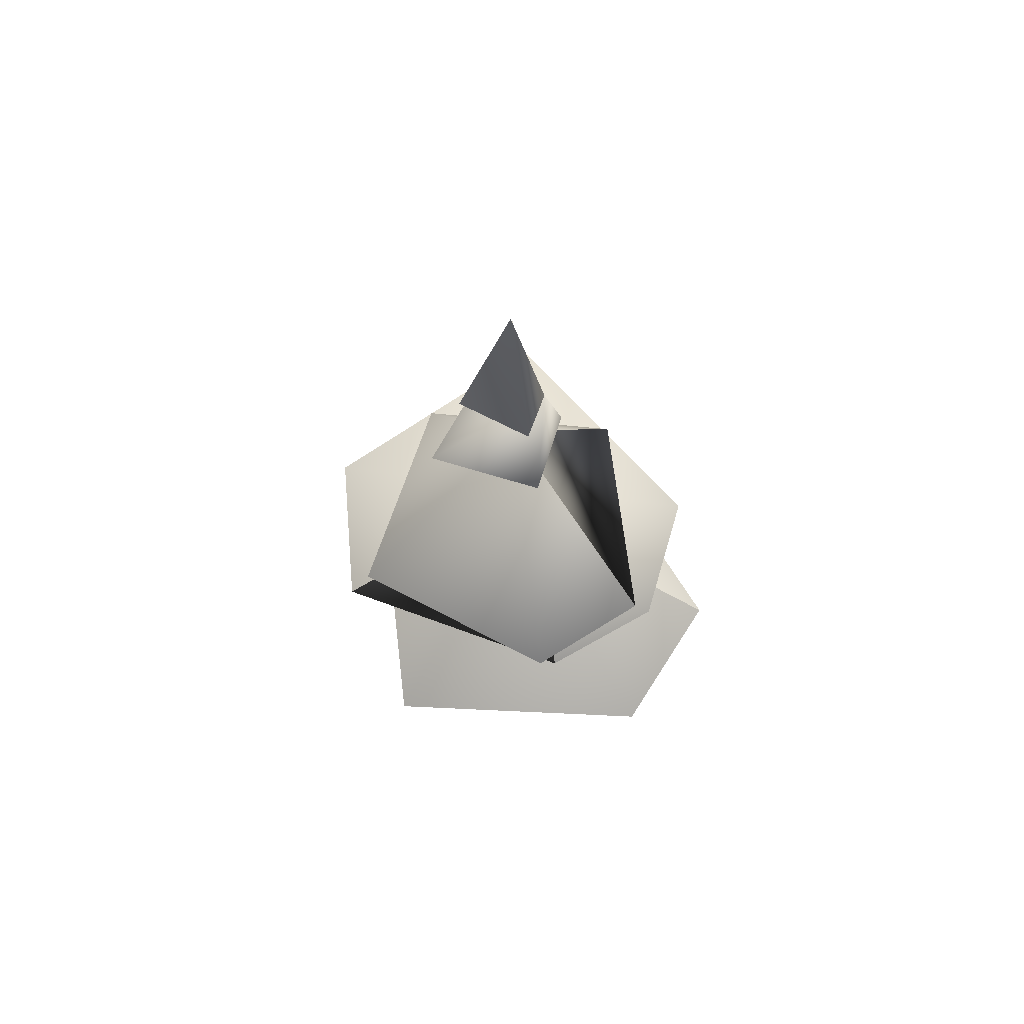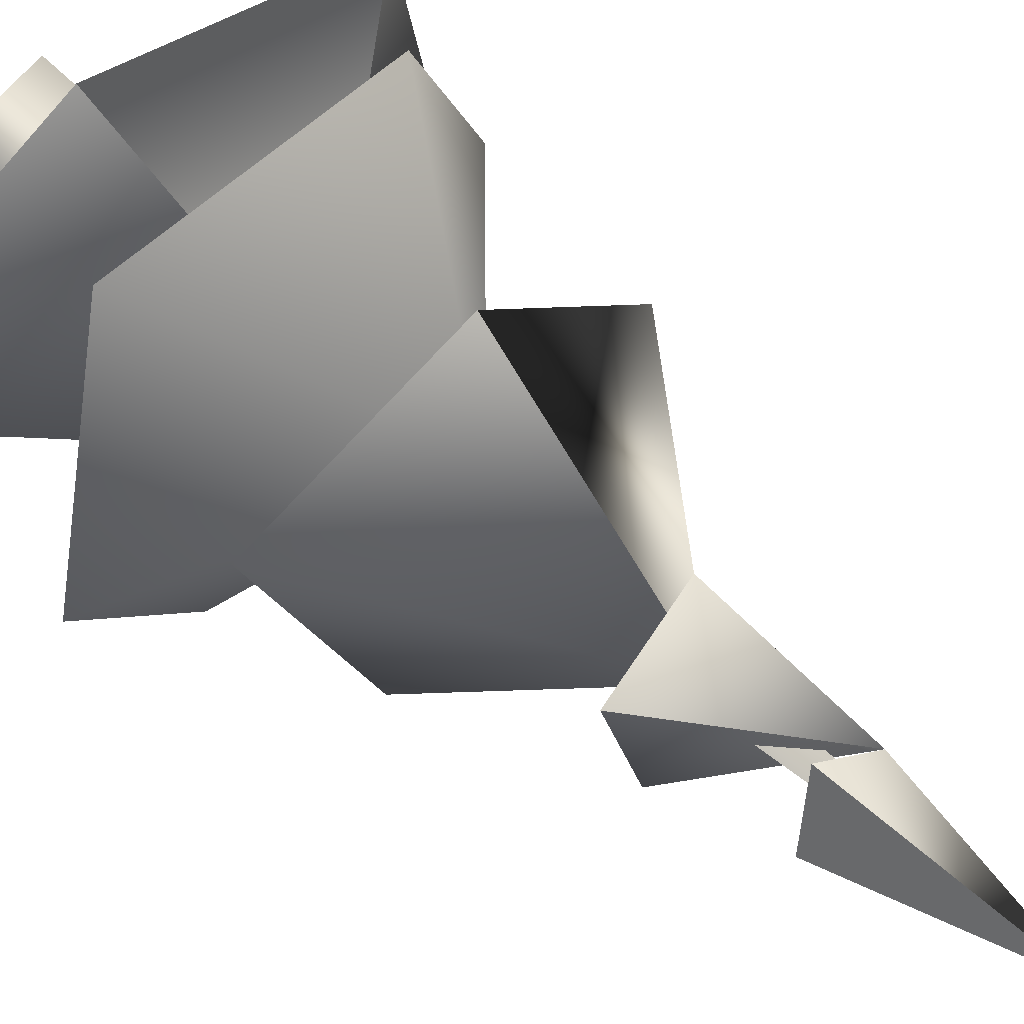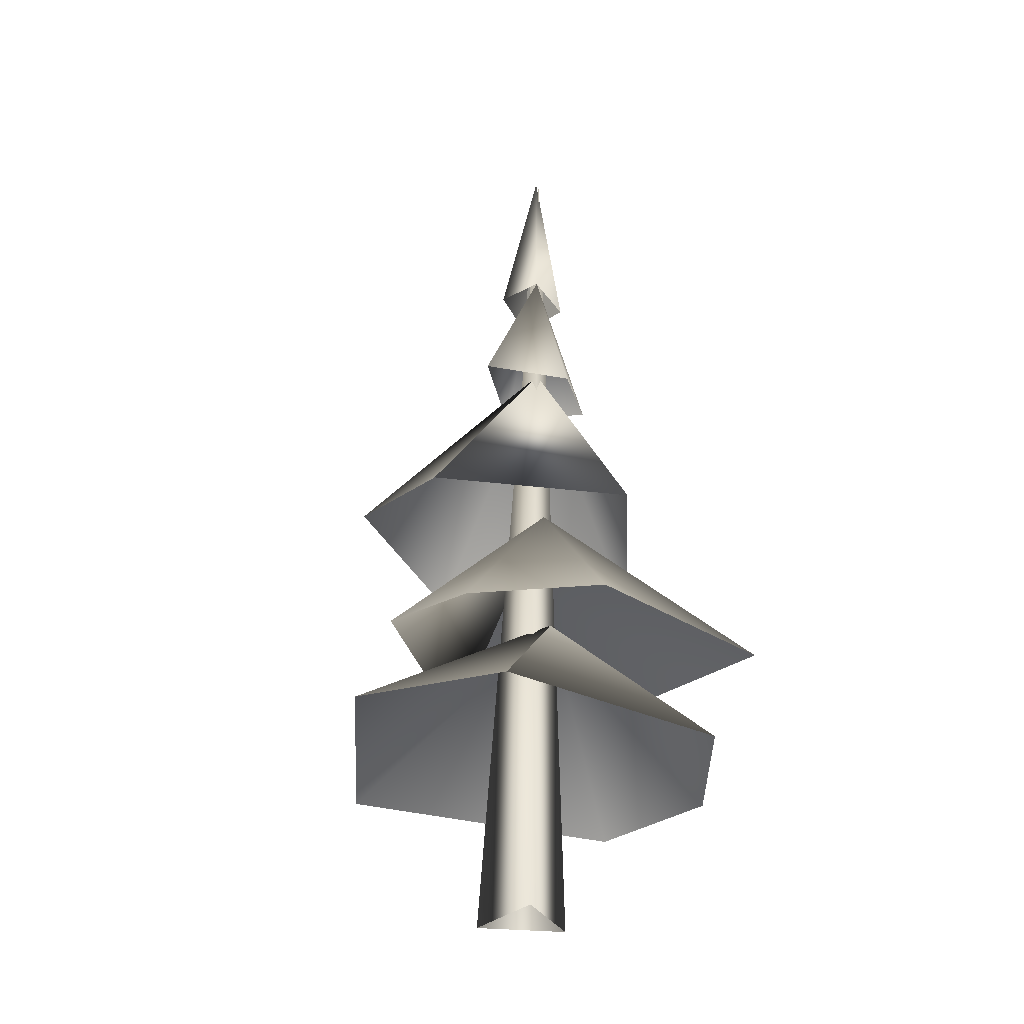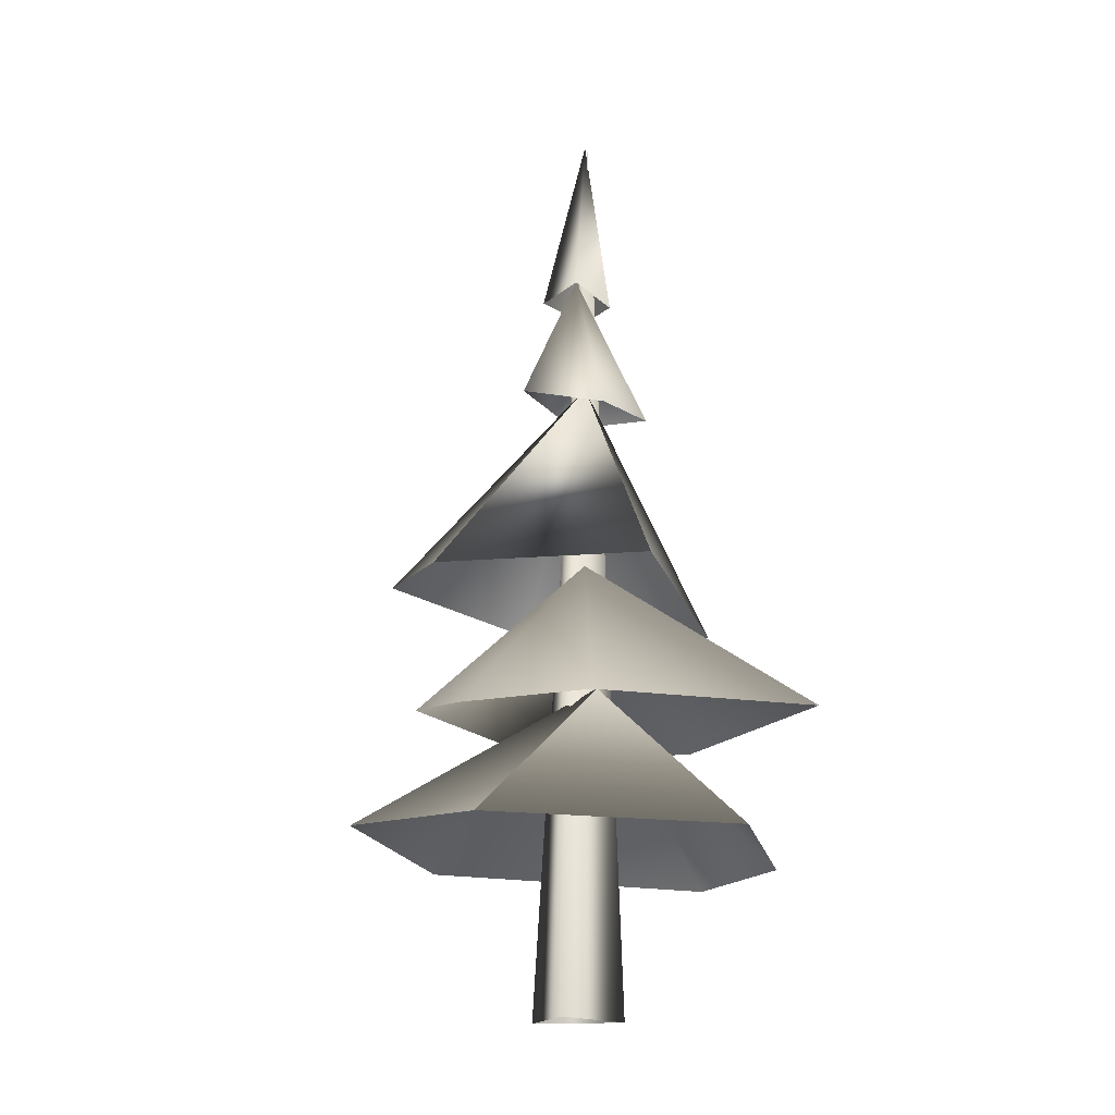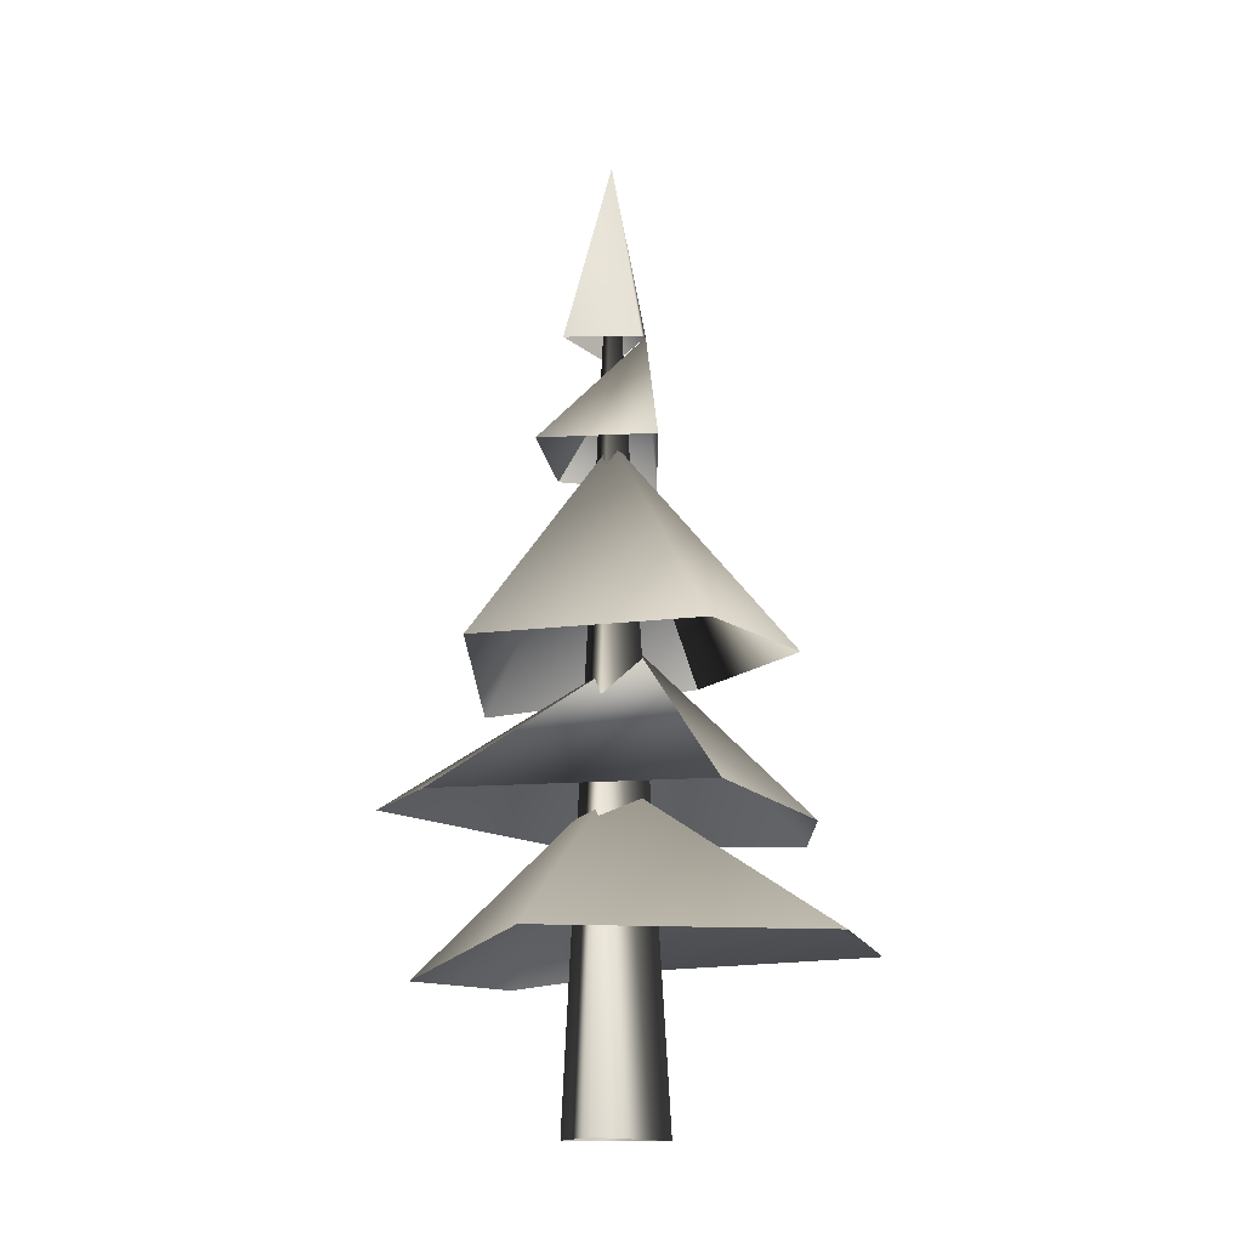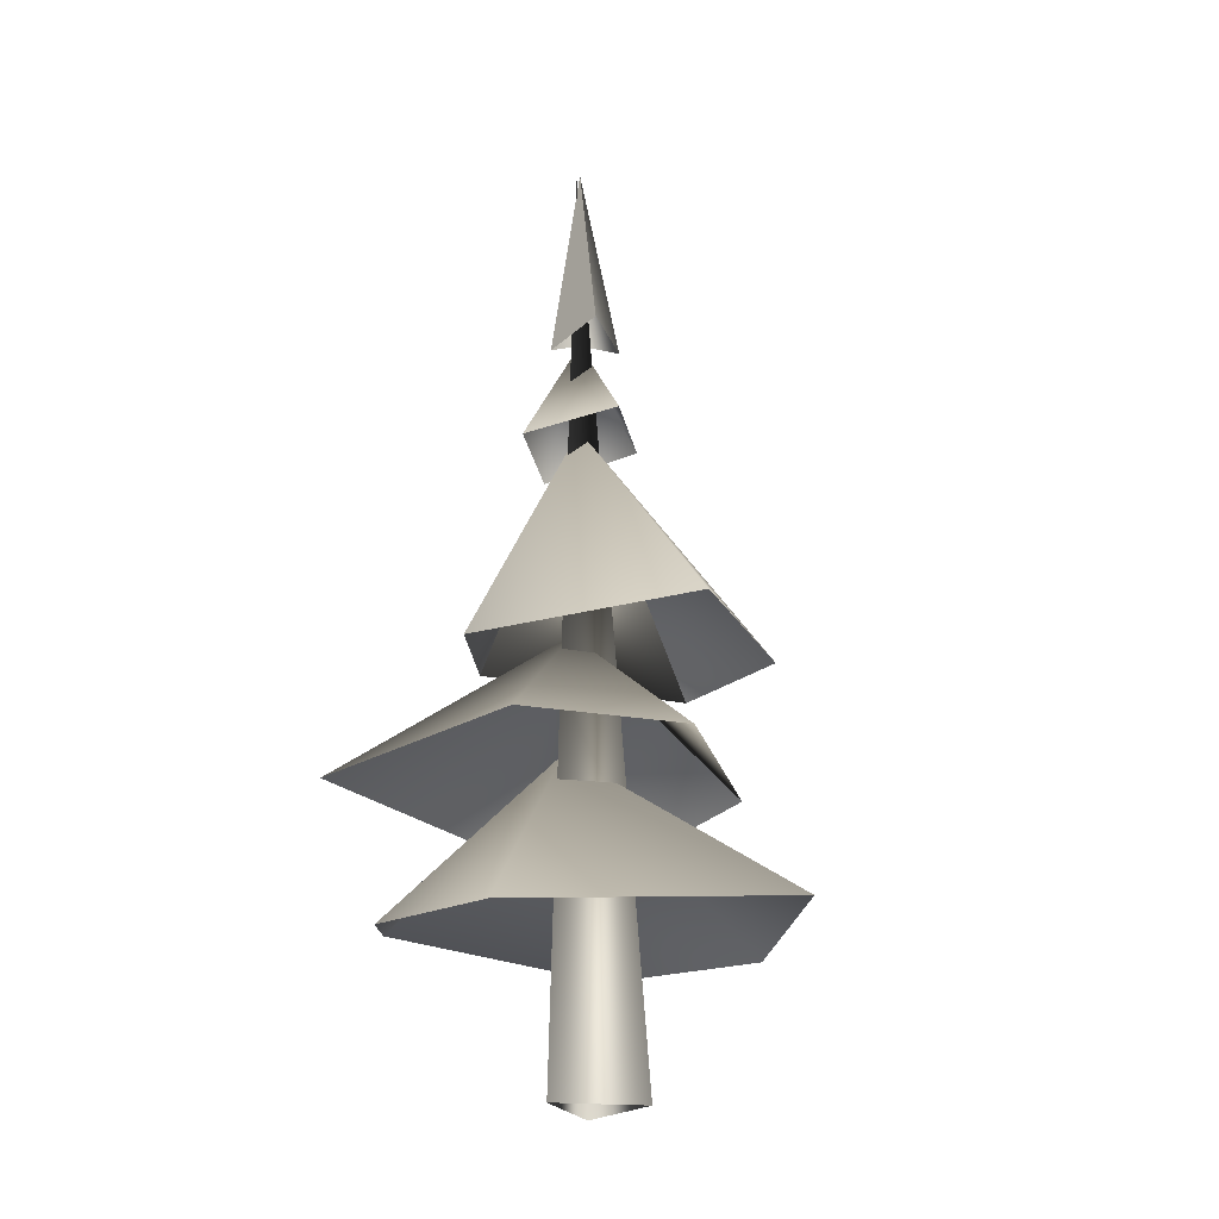
<metadata>
{"format":"obj","ext":"obj","renderer":"f3d","projection":"perspective","resolution":1024,"background":"white","views":[{"elev":72.1,"azim":-137.2,"up":"+Y"},{"elev":52.2,"azim":134.8,"up":"+Z"},{"elev":-29.2,"azim":-53.8,"up":"+Y"},{"elev":-17.3,"azim":-37.1,"up":"+Y"},{"elev":-14.4,"azim":-153.5,"up":"+Y"},{"elev":-21.0,"azim":124.5,"up":"+Y"}]}
</metadata>
<code>
o tree2_lod2
v 0.2772 15.91 0.1419
v -0.02332 0.1568 -1.082
v -0.5905 0.1388 0.4576
v 1.068 0.1558 0.01208
v 0.2941 5.651 0.3057
v 1.029 3.002 3.209
v -3.421 2.898 2.053
v -0.09864 10.55 1.036
v 1.381 10.73 0.388
v -0.2086 12.99 0.4115
v -0.7933 11.02 -0.3545
v 0.9559 10.95 -1.185
v 0.7766 12.81 -0.6086
v -0.4421 12.75 -0.2404
v 0.2564 15.95 0.08942
v 0.4704 12.64 0.5139
v -0.24 2.937 -3.754
v -3.91 2.999 -0.6769
v 2.927 2.632 1.787
v 3.391 2.589 -0.6537
v -0.05127 7.728 0.4258
v -2.271 5.213 -1.353
v 1.762 5.115 -3.025
v 2.678 5.152 3.195
v 3.696 5.21 -1.237
v -2.894 4.862 0.8118
v -1.848 4.821 2.926
v 0.2323 11.15 0.09399
v -0.1945 7.478 2.374
v -2.947 7.335 0.1149
v 1.176 7.389 -2.934
v 2.721 6.906 0.4259
v -2.404 7.473 -1.963
f 1 2 3
f 4 1 3
f 4 2 1
f 6 5 7
f 8 9 10
f 11 8 10
f 10 9 12
f 12 11 10
f 13 14 15
f 15 14 10
f 15 10 16
f 5 17 18
f 5 19 20
f 5 18 7
f 19 5 6
f 5 20 17
f 16 13 15
f 21 23 22
f 21 24 25
f 21 26 27
f 21 25 23
f 26 21 22
f 21 27 24
f 28 30 29
f 31 28 32
f 33 28 31
f 28 29 32
f 33 30 28

</code>
